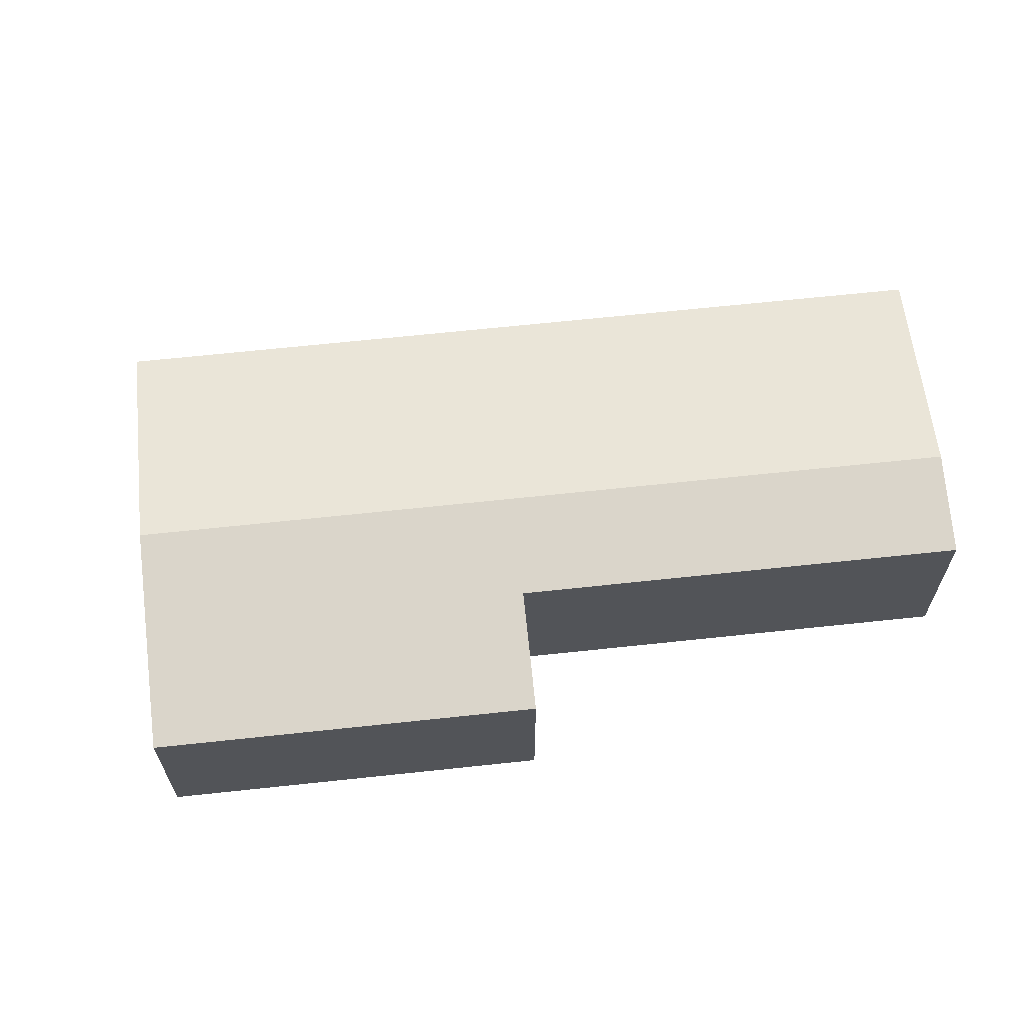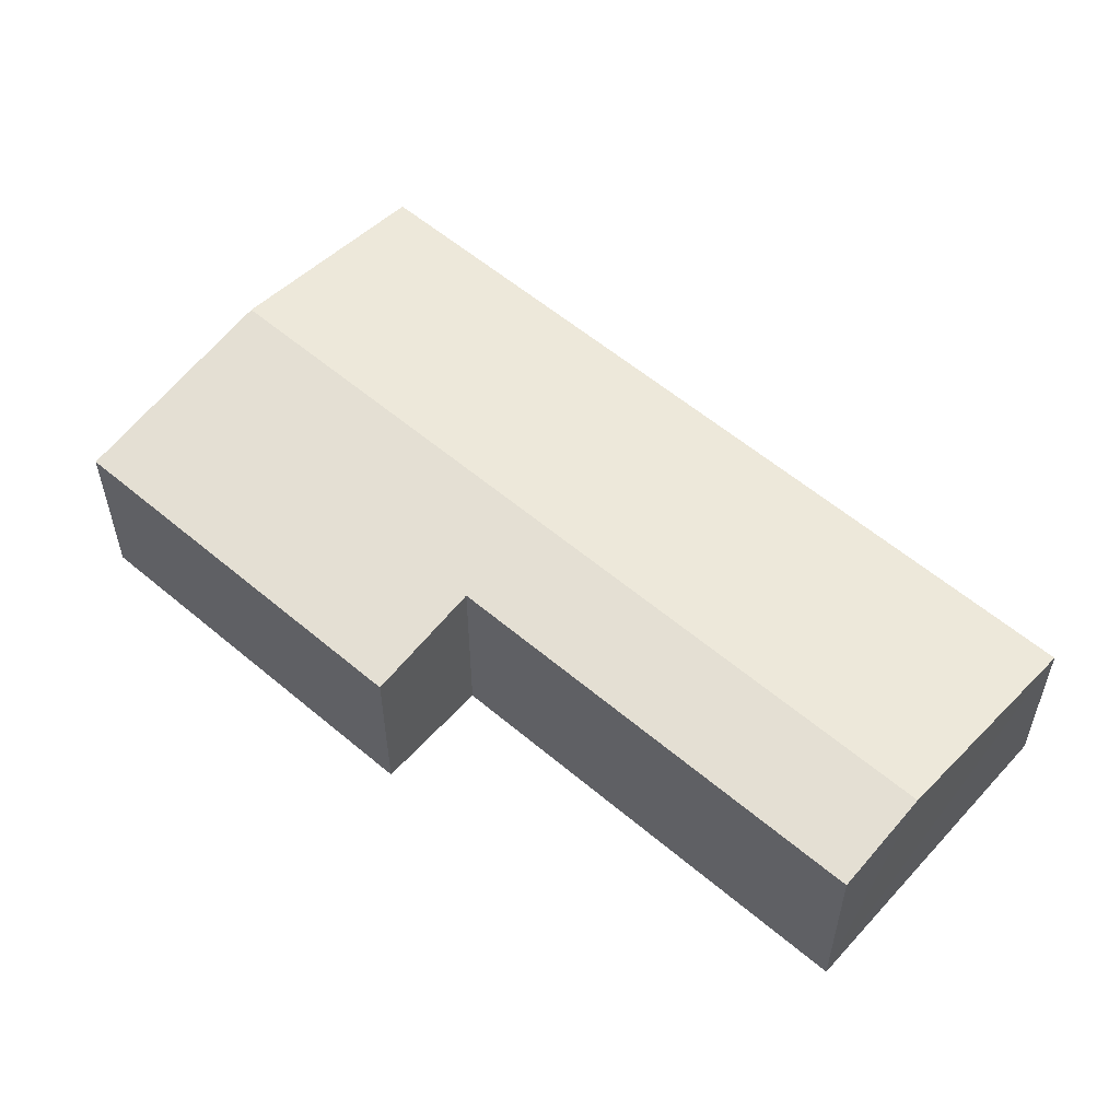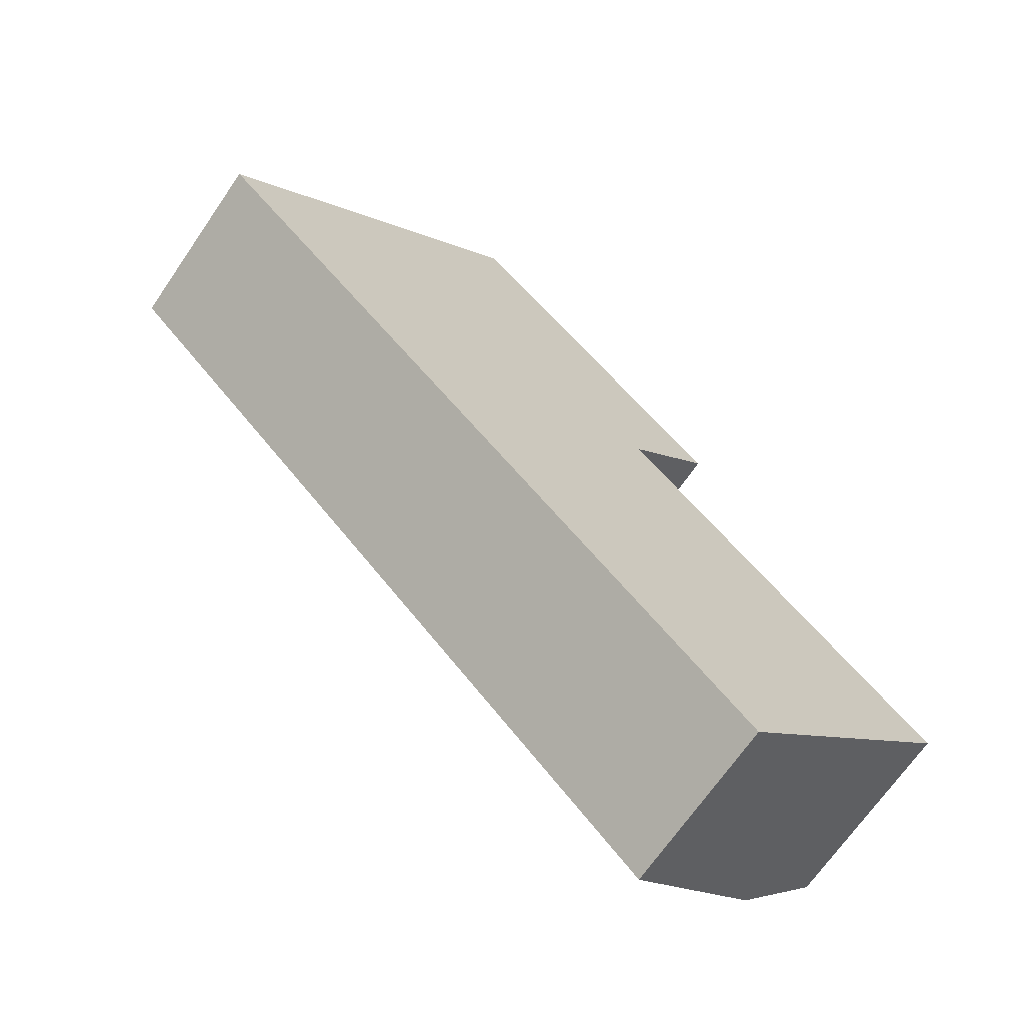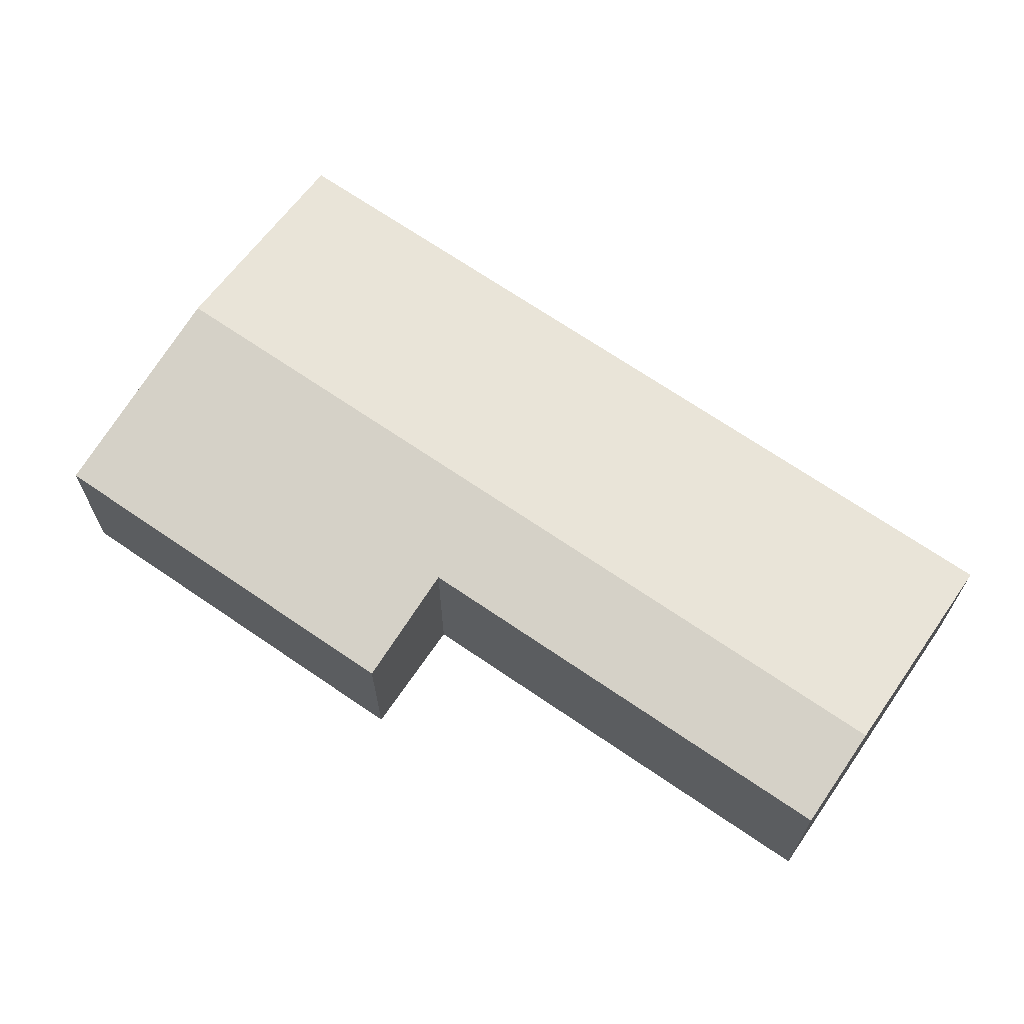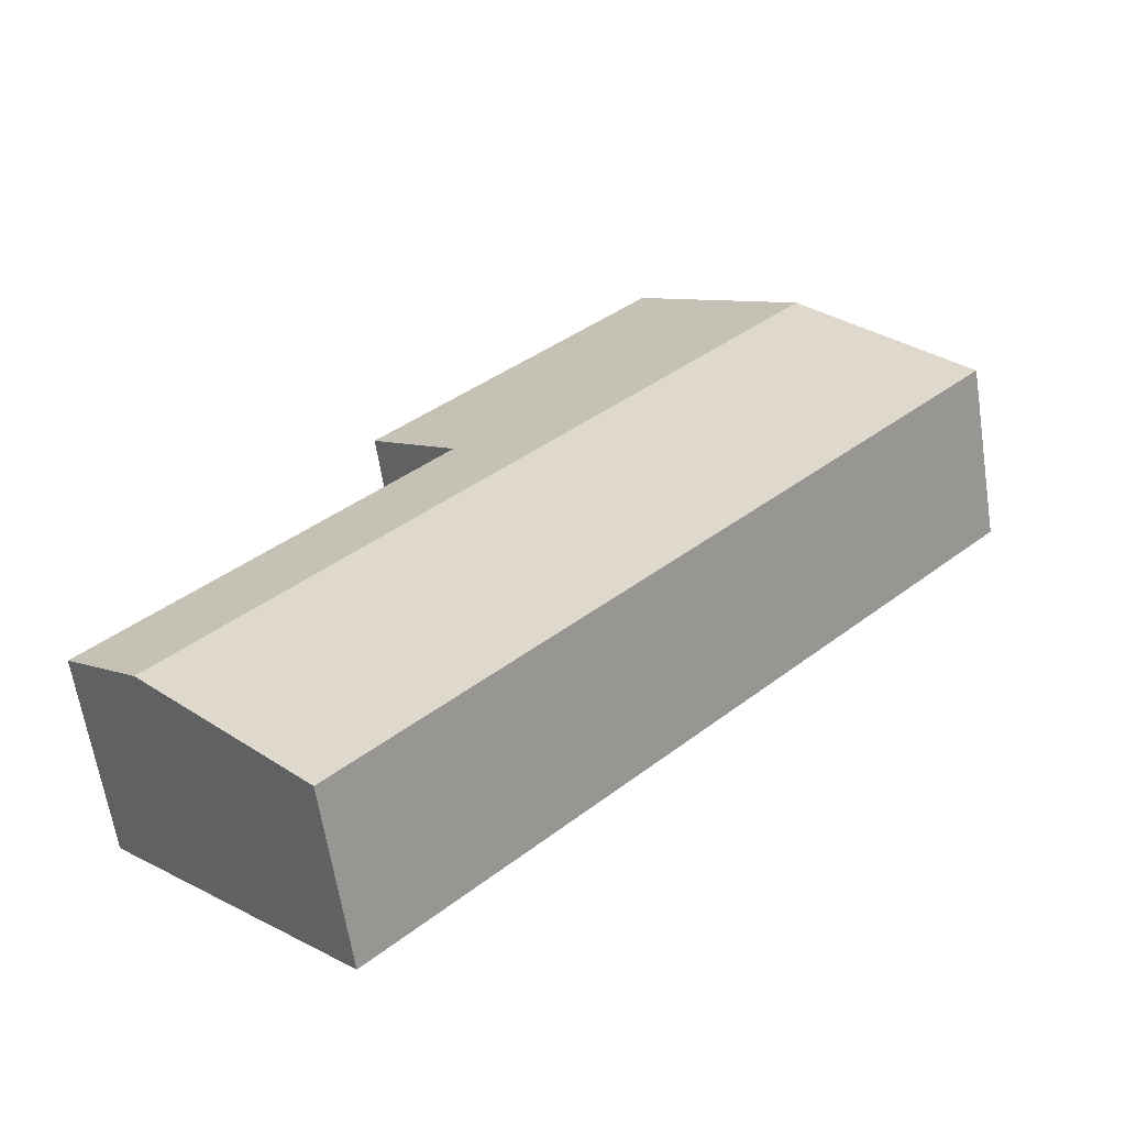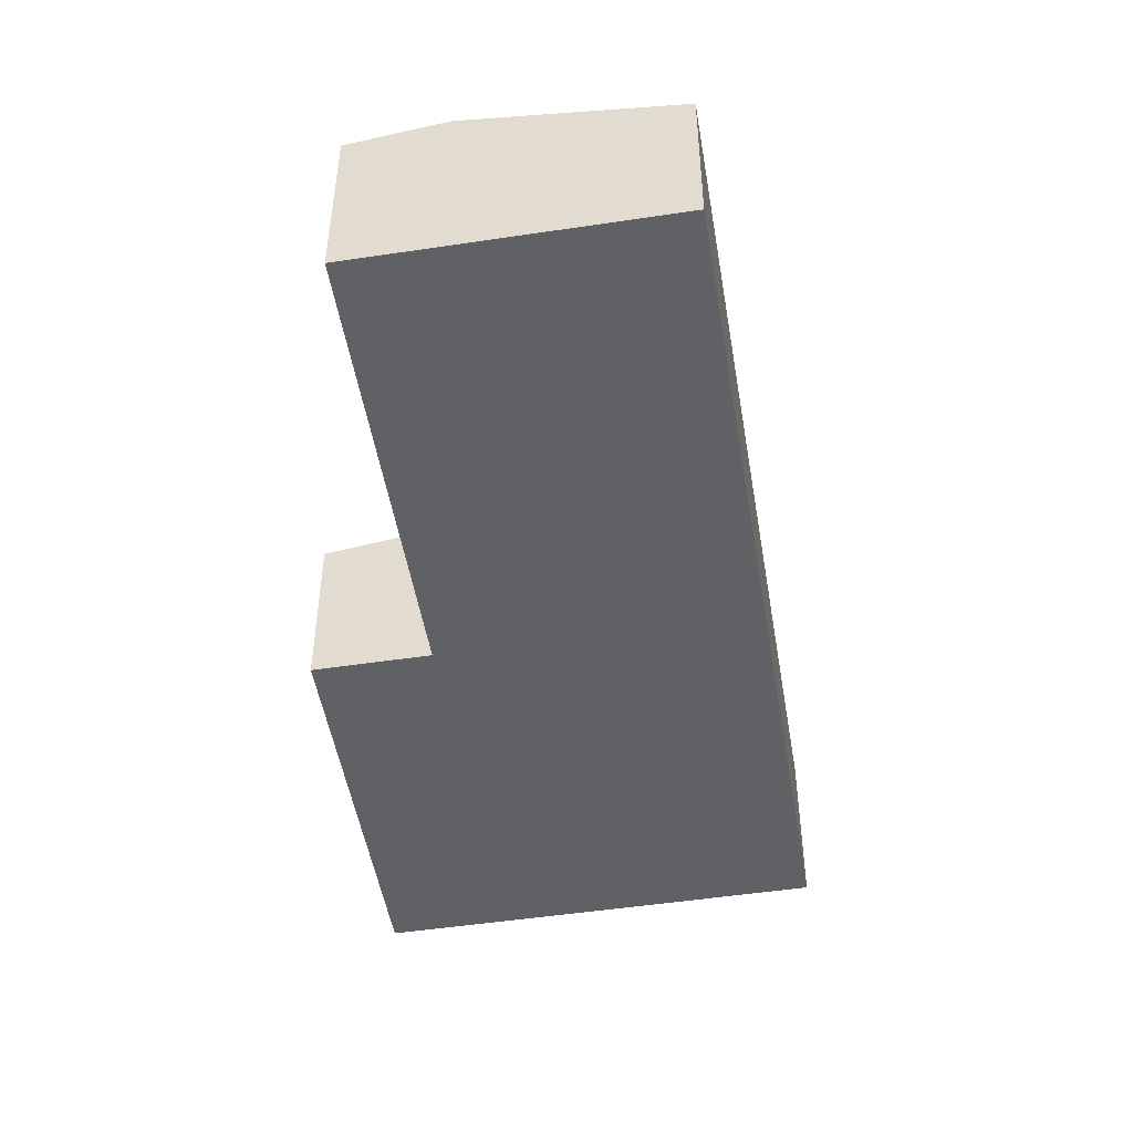
<metadata>
{"format":"obj","ext":"obj","renderer":"f3d","projection":"perspective","resolution":1024,"background":"white","views":[{"elev":66.2,"azim":39.1,"up":"+Y"},{"elev":57.3,"azim":86.6,"up":"+Y"},{"elev":-68.1,"azim":-34.4,"up":"+Z"},{"elev":68.9,"azim":79.7,"up":"+Y"},{"elev":-62.7,"azim":-171.2,"up":"+Z"},{"elev":-49.6,"azim":144.7,"up":"+Y"}]}
</metadata>
<code>
v  10.96 3.019 -6.468
v  7.339 2.803 -0.72
v  12.01 2.803 -5.428
v  2.293 3.019 2.273
v  4.585 2.547 4.546
v  8.583 2.547 0.513
v  8.666 2.547 -8.74
v  0 2.547 1.56e-16
v  4.585 -2.784e-16 4.546
v  2.293 -1.392e-16 2.273
v  0 0 0
v  8.583 -3.141e-17 0.513
v  7.339 4.409e-17 -0.72
v  12.01 3.324e-16 -5.428
v  8.666 5.352e-16 -8.74
v  10.96 3.961e-16 -6.468
g defaultobject
f 1 2 3
f 2 1 4
f 2 4 5
f 5 6 2
f 7 4 1
f 4 7 8
f 4 9 5
f 9 4 10
f 10 4 8
f 10 8 11
f 9 6 5
f 6 9 12
f 13 3 2
f 3 13 14
f 6 13 2
f 13 6 12
f 14 1 3
f 1 14 7
f 7 14 15
f 15 14 16
f 15 8 7
f 8 15 11
f 9 13 12
f 13 16 14
f 16 13 15
f 15 13 11
f 11 13 10
f 10 13 9

</code>
